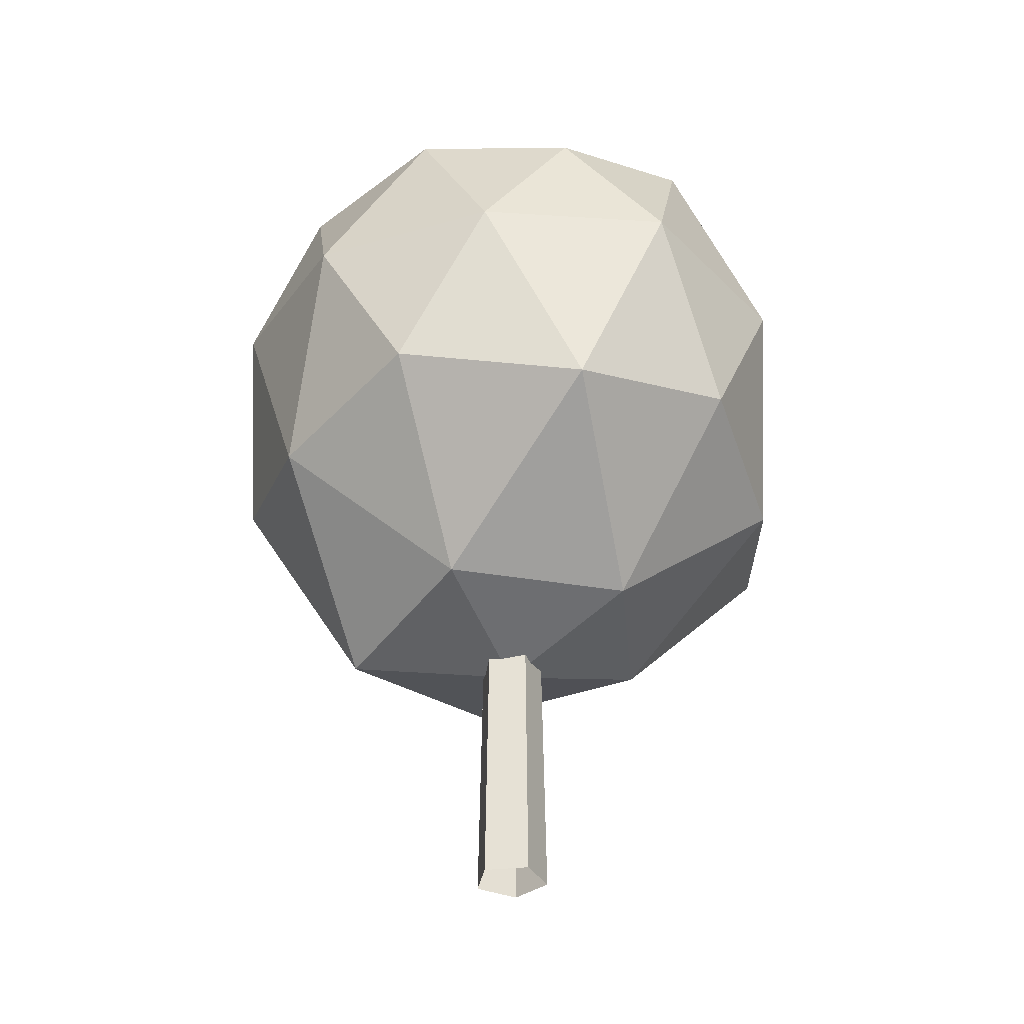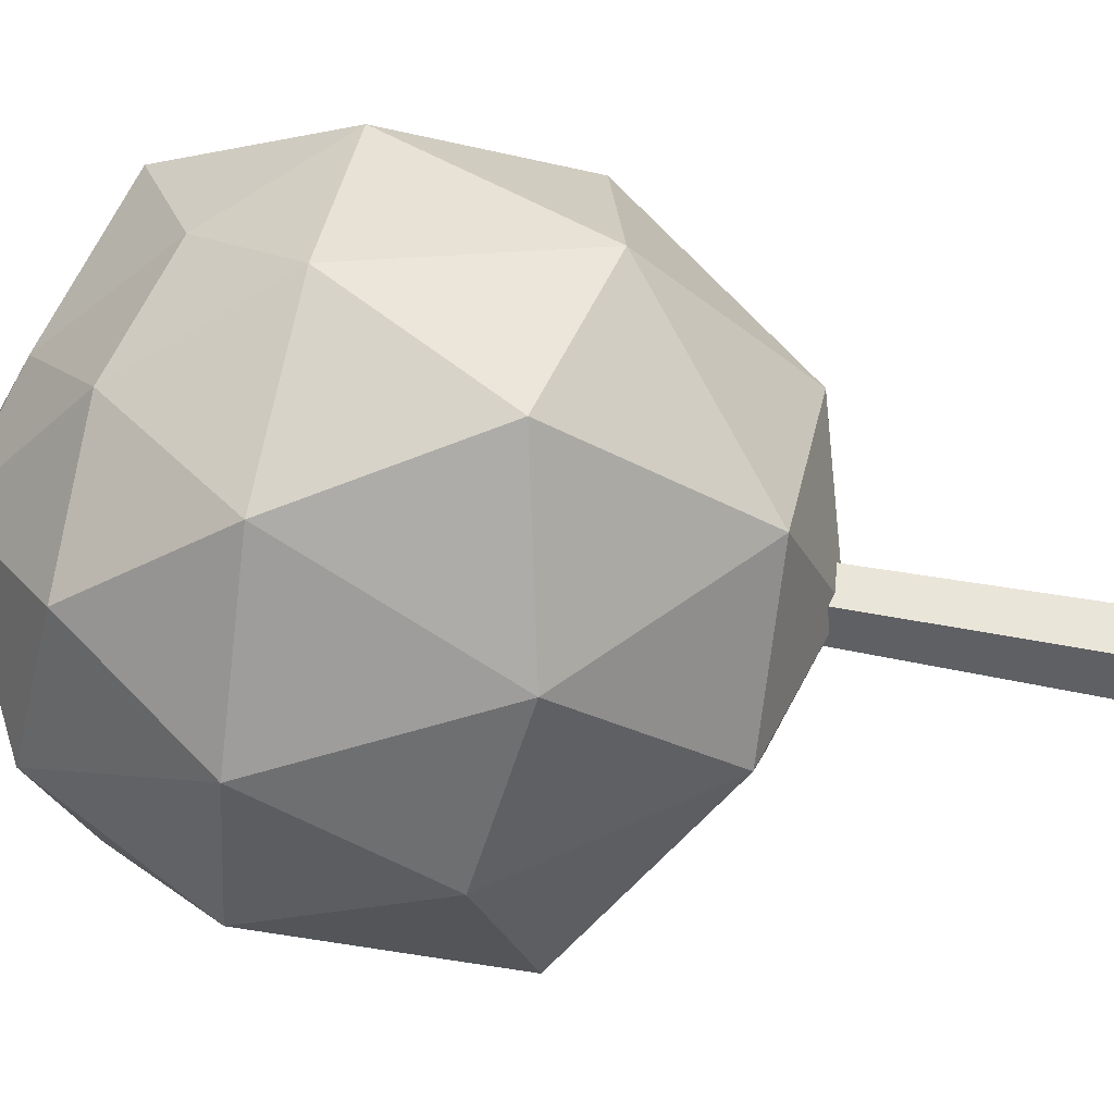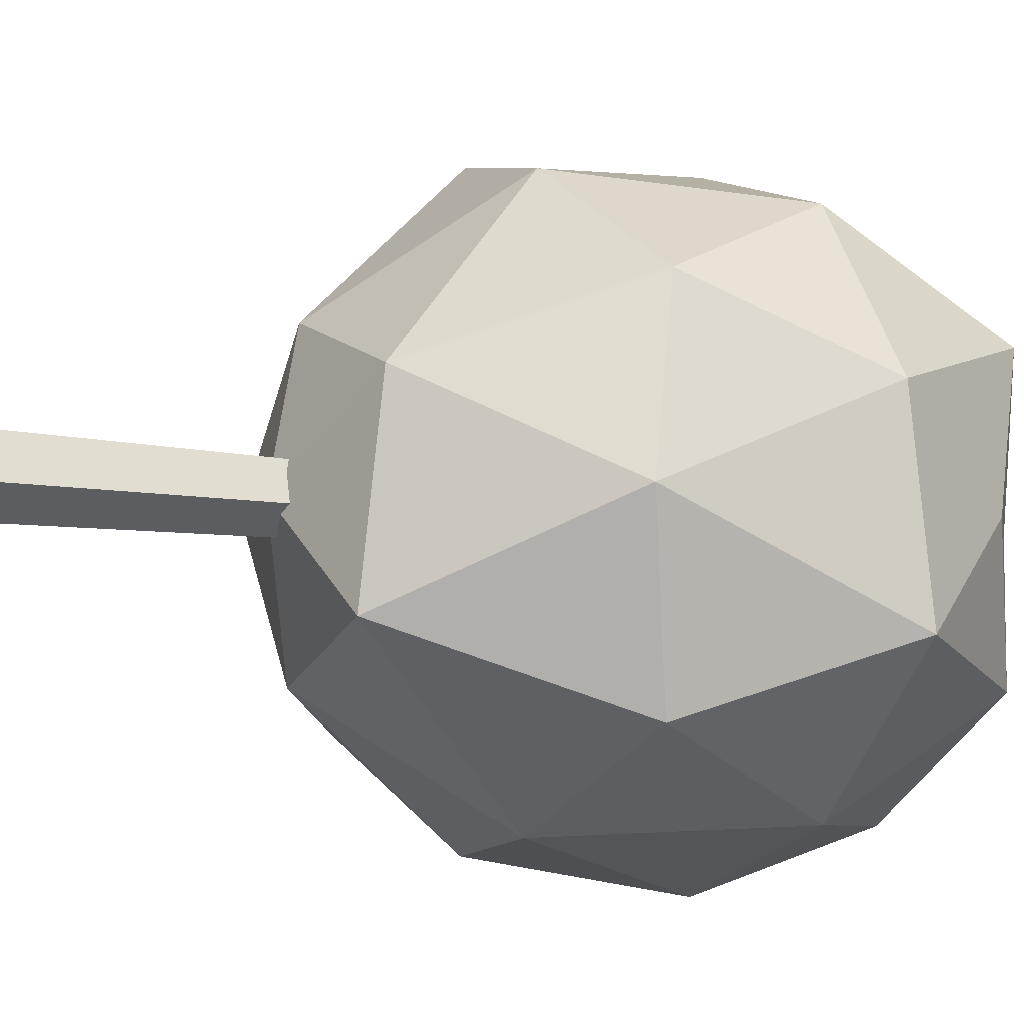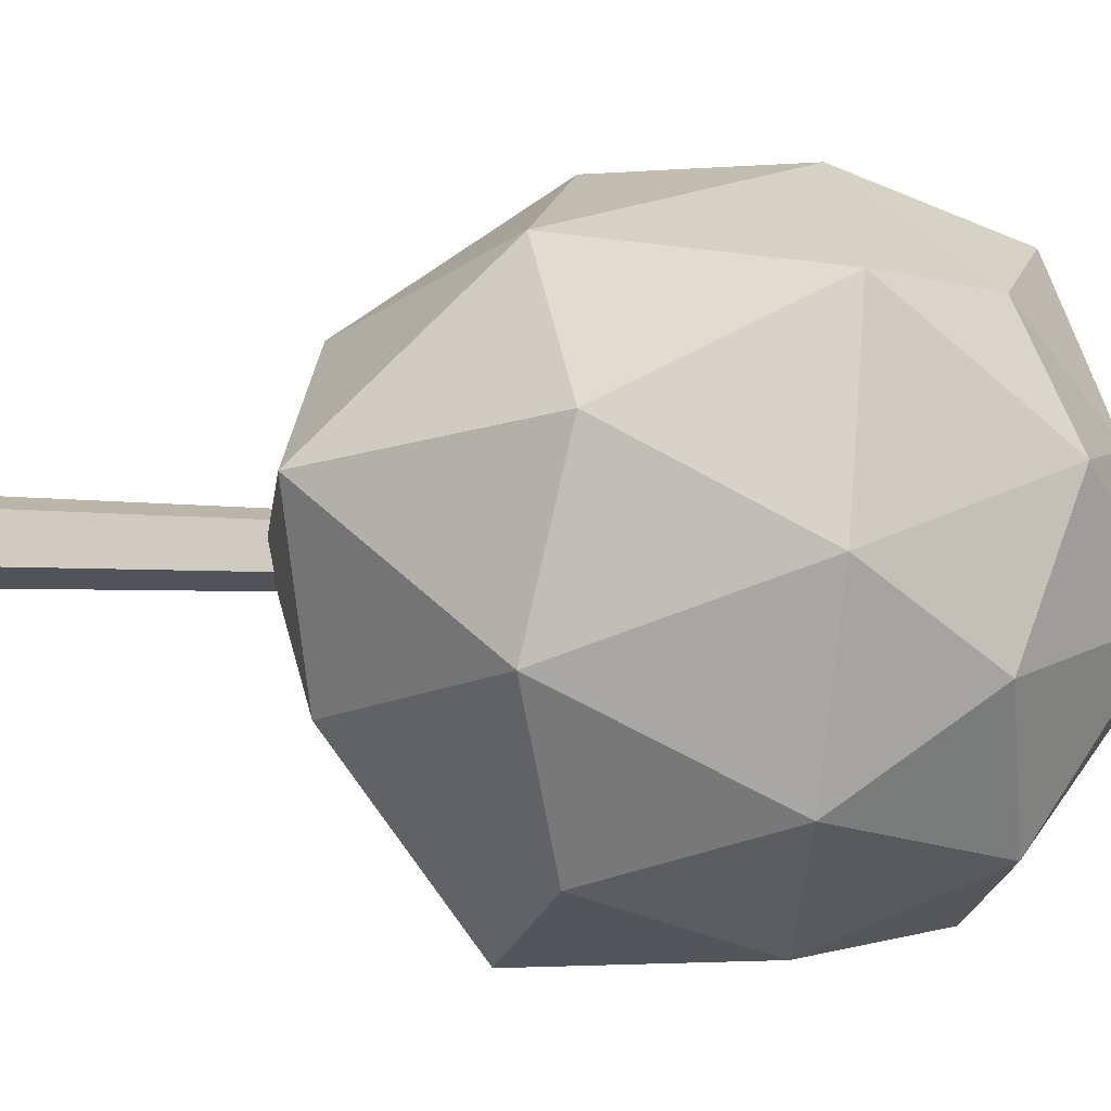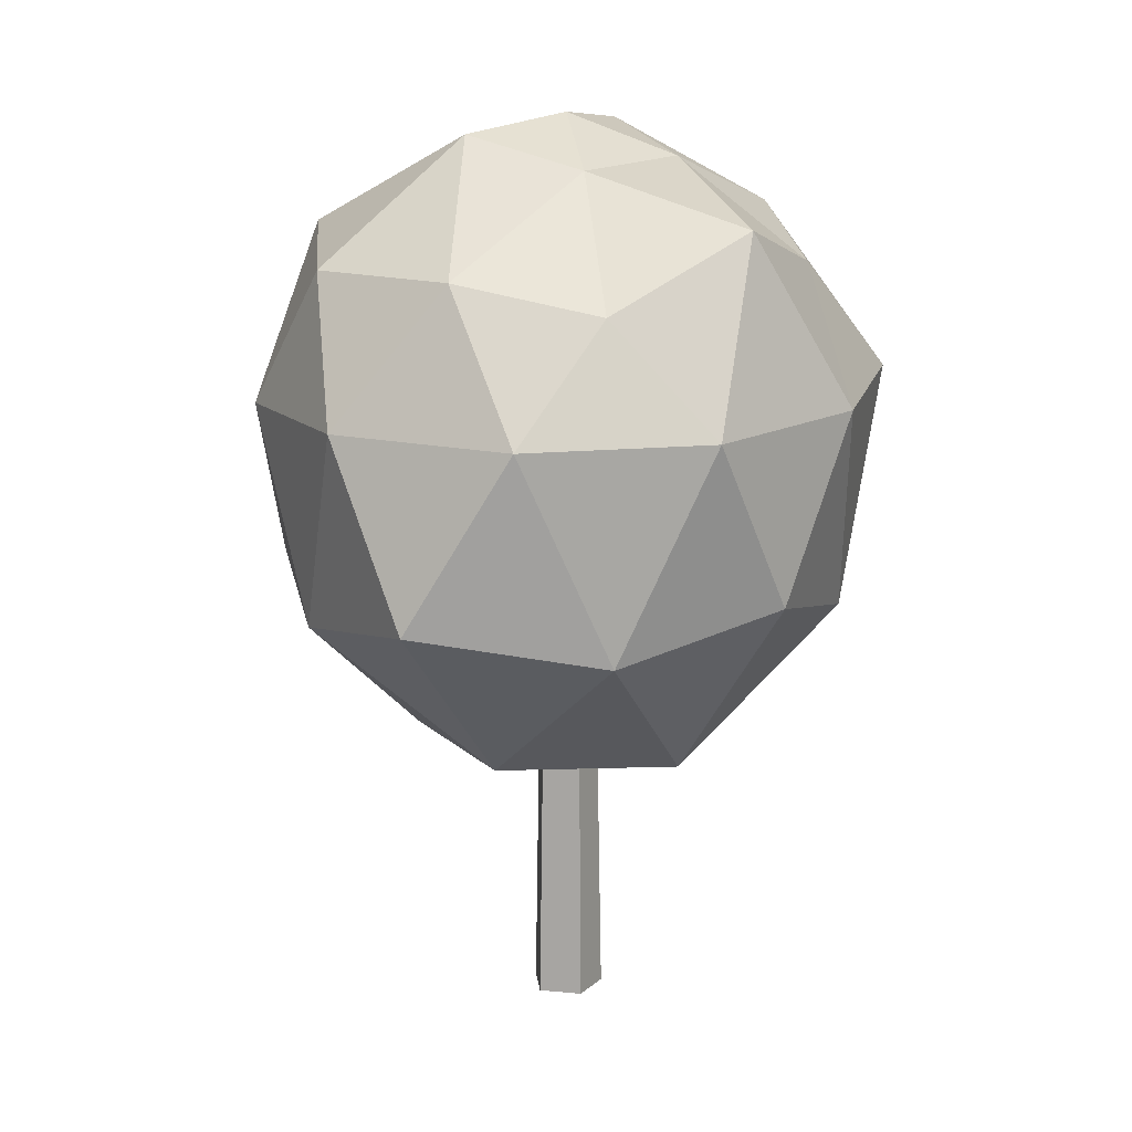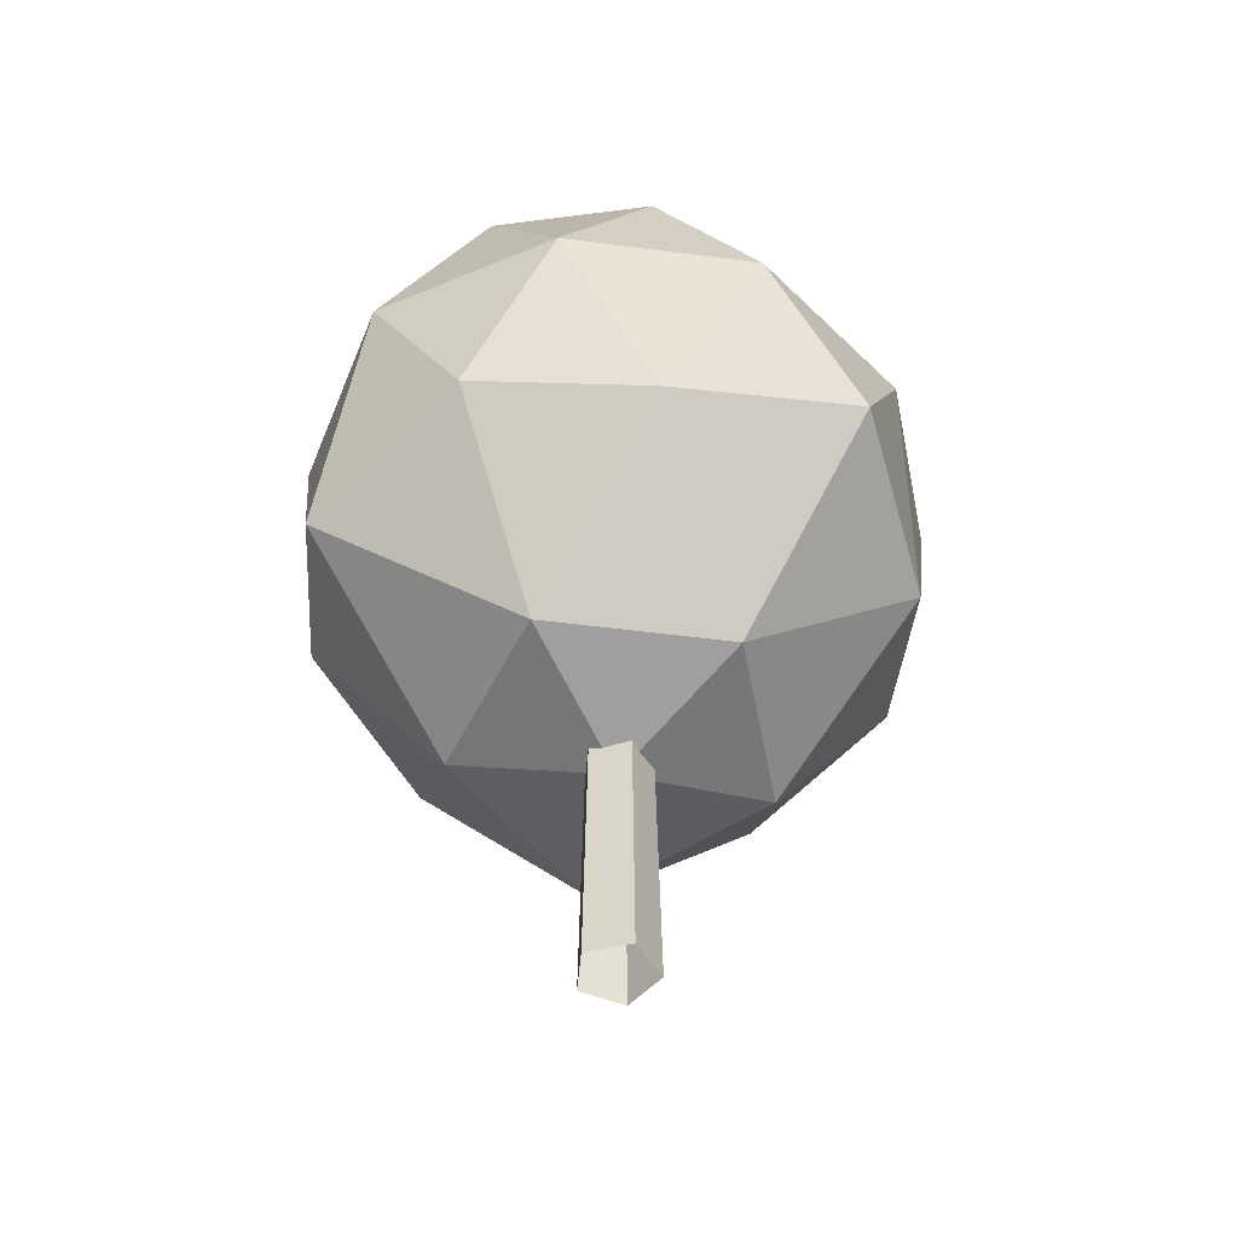
<metadata>
{"format":"obj","ext":"obj","renderer":"f3d","projection":"perspective","resolution":1024,"background":"white","views":[{"elev":-35.2,"azim":-135.9,"up":"+Y"},{"elev":57.7,"azim":-79.0,"up":"+Z"},{"elev":-8.4,"azim":61.9,"up":"+Z"},{"elev":-58.7,"azim":88.1,"up":"+Z"},{"elev":13.9,"azim":11.7,"up":"+Y"},{"elev":-51.8,"azim":-59.1,"up":"+Y"}]}
</metadata>
<code>
g Thuja_Tree_s_05
v -2.2e-05 2.716 0
v 0.1953 2.278 -0.7435
v 0.7077 2.296 -0.03432
v 0.2464 2.21 0.6568
v -0.6134 2.298 0.4849
v -0.6712 2.28 -0.4349
v 0.6832 1.379 -0.552
v 0.7213 1.383 0.471
v -0.264 1.364 0.9289
v -0.8772 1.38 0.04414
v -0.3136 1.38 -0.8176
v -0.000972 0.7092 0.000216
v 0.3247 2.594 -0.01561
v 0.08431 2.685 -0.3168
v 0.5308 2.434 -0.4302
v -0.2863 2.344 -0.7079
v -0.2853 2.621 -0.1815
v 0.1137 2.57 0.301
v 0.6037 2.425 0.4061
v -0.2532 2.66 0.1999
v -0.1863 2.294 0.6696
v -0.753 2.391 0.02132
v -0.04605 1.883 -0.9177
v -0.568 1.88 -0.7042
v 0.912 1.949 -0.3495
v 0.4941 1.918 -0.7598
v 0.5693 1.889 0.7111
v 0.8747 1.91 0.238
v -0.505 1.887 0.7685
v 0.04378 1.879 0.8951
v -0.9113 1.917 -0.2471
v -0.862 1.885 0.3274
v 0.2141 1.274 -0.7919
v 0.8248 1.271 -0.04096
v 0.2957 1.268 0.7839
v -0.6532 1.268 0.5249
v -0.7773 1.243 -0.4957
v 0.3853 0.765 -0.3182
v -0.1655 0.8402 -0.4322
v 0.3916 0.8273 0.2582
v -0.121 0.8418 0.4457
v -0.463 0.8399 0.02324
v 0 0 -0.1113
v -0.1059 0 -0.0344
v -0.06543 0 0.09006
v 0.06543 0 0.09006
v 0.1059 0 -0.0344
v 0 0.924 -0.09483
v -0.09019 0.924 -0.0293
v -0.05574 0.924 0.07672
v 0.05574 0.924 0.07672
v 0.09019 0.924 -0.0293
f 1 13 14
f 2 16 14
f 1 18 13
f 1 20 18
f 1 17 20
f 2 23 16
f 3 25 15
f 4 27 19
f 5 29 21
f 6 31 22
f 2 26 23
f 3 28 25
f 4 30 27
f 5 32 29
f 6 24 31
f 7 38 33
f 8 40 34
f 9 41 35
f 10 42 36
f 11 39 37
f 39 12 42
f 39 42 37
f 37 42 10
f 42 12 41
f 42 41 36
f 36 41 9
f 41 12 40
f 41 40 35
f 35 40 8
f 40 12 38
f 40 38 34
f 34 38 7
f 38 12 39
f 38 39 33
f 33 39 11
f 24 11 37
f 24 37 31
f 31 37 10
f 32 10 36
f 32 36 29
f 29 36 9
f 30 9 35
f 30 35 27
f 27 35 8
f 28 8 34
f 28 34 25
f 25 34 7
f 26 7 33
f 26 33 23
f 23 33 11
f 31 10 32
f 31 32 22
f 22 32 5
f 29 9 30
f 29 30 21
f 21 30 4
f 27 8 28
f 27 28 19
f 19 28 3
f 25 7 26
f 25 26 15
f 15 26 2
f 23 11 24
f 23 24 16
f 16 24 6
f 17 6 22
f 17 22 20
f 20 22 5
f 20 5 21
f 20 21 18
f 18 21 4
f 18 4 19
f 18 19 13
f 13 19 3
f 16 6 17
f 16 17 14
f 14 17 1
f 13 3 15
f 13 15 14
f 14 15 2
f 46 51 50 45
f 44 49 48 43
f 47 52 51 46
f 45 50 49 44
f 43 48 52 47

</code>
